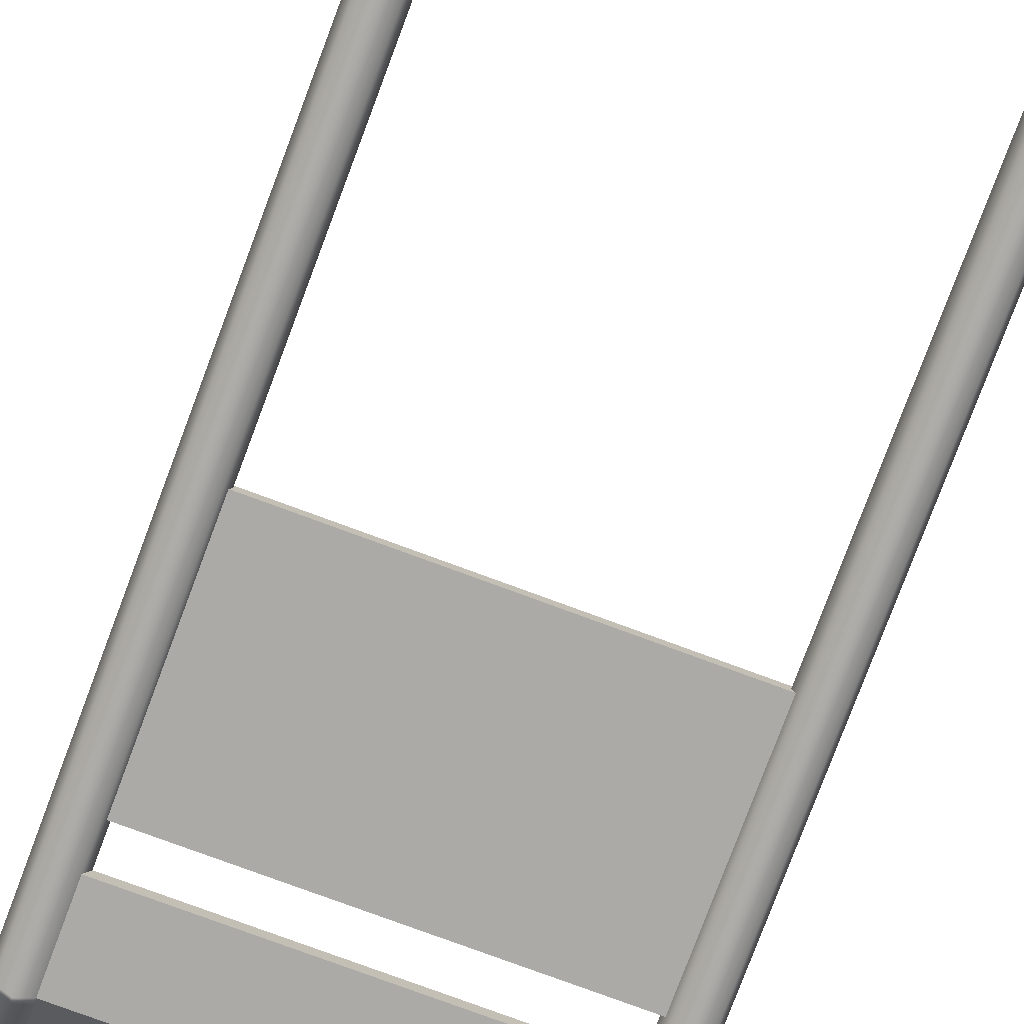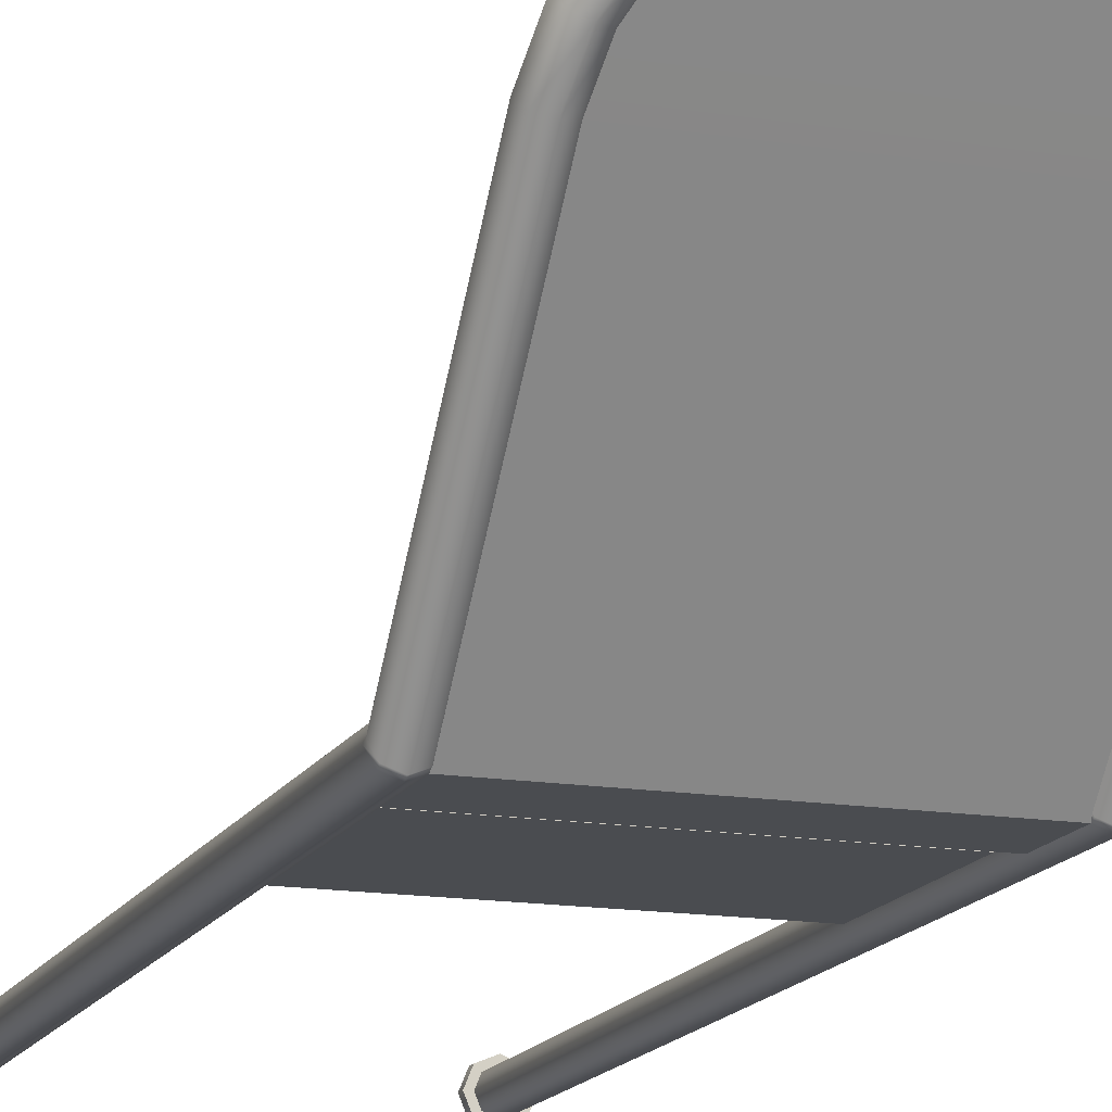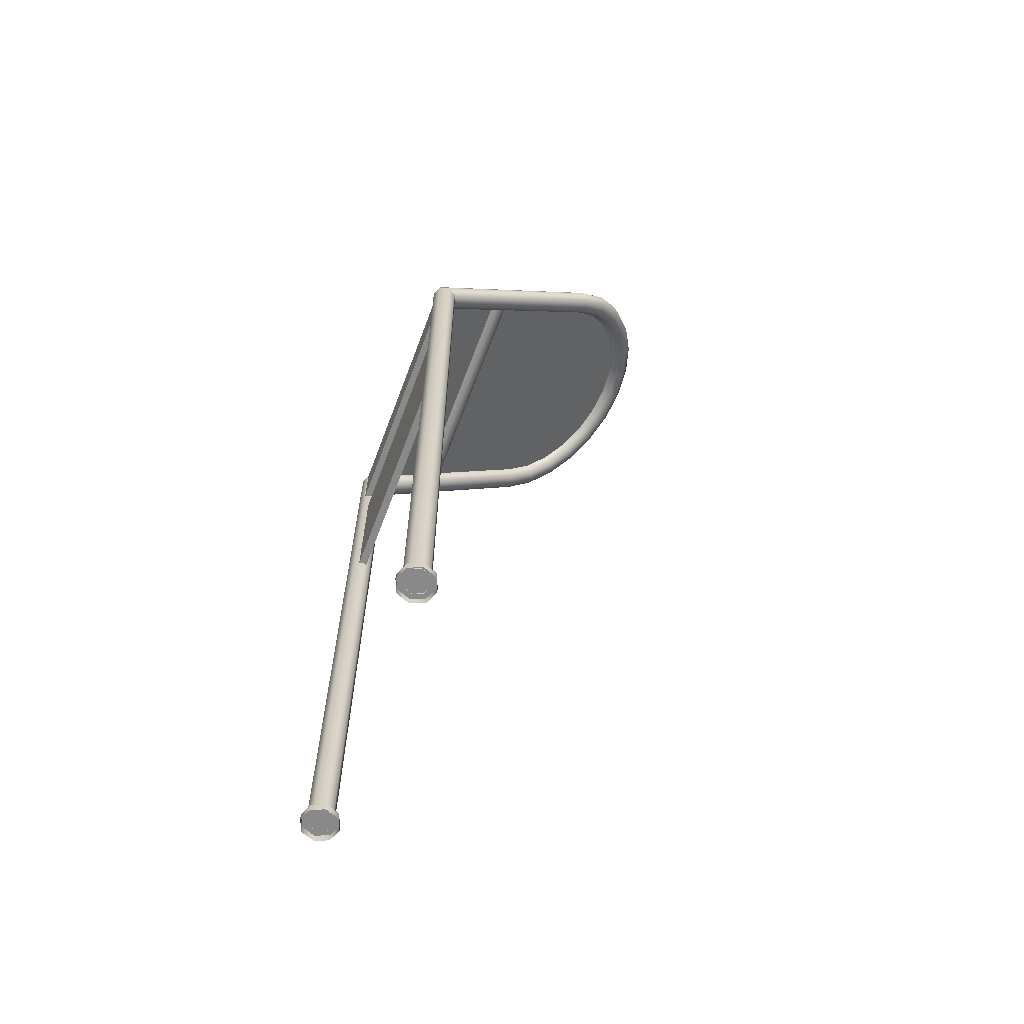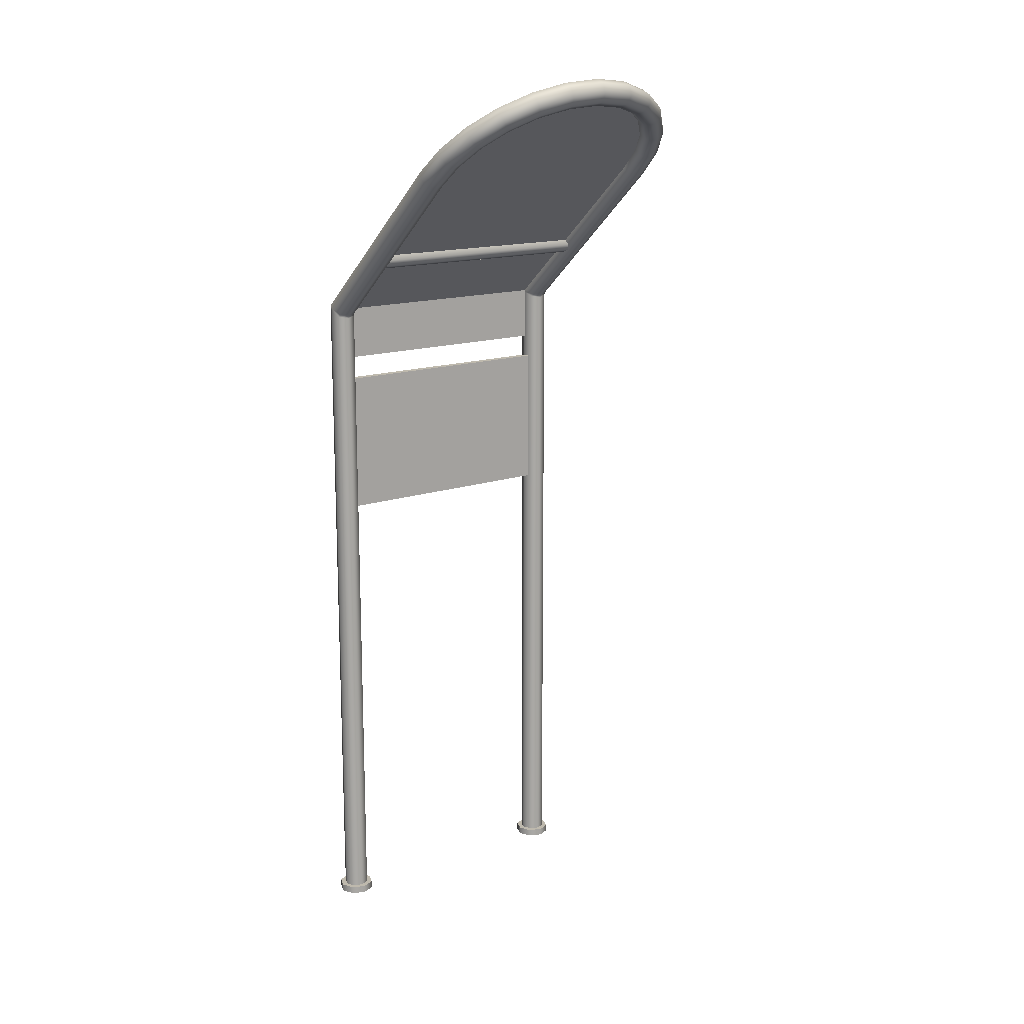
<metadata>
{"format":"obj","ext":"obj","renderer":"f3d","projection":"perspective","resolution":1024,"background":"white","views":[{"elev":-76.1,"azim":-20.4,"up":"+Z"},{"elev":-15.1,"azim":161.0,"up":"+Z"},{"elev":-63.1,"azim":-110.6,"up":"+Y"},{"elev":15.2,"azim":-36.6,"up":"+Y"}]}
</metadata>
<code>
g MainCity_Prop_Parking_02
v -0.0002371 3.191 0.9181
v 0.1065 3.182 0.9077
v -0.107 3.182 0.9077
v -0.206 3.156 0.8772
v 0.2055 3.156 0.8772
v -0.2909 3.114 0.8287
v 0.2904 3.114 0.8287
v -0.356 3.06 0.7657
v 0.3555 3.06 0.7657
v -0.3968 2.996 0.6923
v 0.3963 2.996 0.6923
v -0.4111 2.927 0.6114
v 0.4107 2.927 0.6114
v -0.4121 2.4 -2.289e-07
v 0.4112 2.4 -2.289e-07
v 0.4107 2.213 -1.526e-07
v -0.4111 2.213 -1.526e-07
v -0.4121 2.4 -2.289e-07
v 0.4112 2.4 -2.289e-07
v 0.4234 2.951 0.5912
v -0.4243 2.408 -0.03182
v 0.4238 2.408 -0.03182
v -0.4239 2.951 0.5912
v -0.4092 3.023 0.674
v 0.4087 3.023 0.674
v -0.367 3.088 0.7497
v 0.3666 3.088 0.7497
v -0.2999 3.144 0.8148
v 0.2994 3.144 0.8148
v -0.2123 3.187 0.8647
v 0.2119 3.187 0.8647
v -0.1103 3.214 0.8962
v 0.1098 3.214 0.8962
v -0.0002371 3.224 0.9069
v -0.4111 2.213 -1.526e-07
v 0.4107 2.213 -1.526e-07
v 0.4238 2.213 -0.03182
v -0.4243 2.213 -0.03182
v 0.4164 2.132 -0.01402
v -0.4173 2.132 -0.01402
v -0.4173 1.626 -0.01402
v 0.4164 1.626 -0.01402
v 0.4164 2.132 0.01465
v 0.4164 1.626 0.01465
v -0.4173 1.626 0.01465
v -0.4173 2.132 0.01465
v 0.4164 1.626 0.01465
v 0.4164 1.626 -0.01402
v -0.4173 1.626 -0.01402
v -0.4173 1.626 0.01465
v -0.4173 2.132 0.01465
v -0.4173 2.132 -0.01402
v 0.4164 2.132 -0.01402
v 0.4164 2.132 0.01465
v 0.4238 2.213 -0.03182
v 0.4238 2.408 -0.03182
v -0.4243 2.408 -0.03182
v -0.4243 2.213 -0.03182
v -0.4241 0.02472 -0.03182
v -0.4109 0.02472 -1.483e-07
v -0.4109 2.393 2.373e-07
v -0.4241 2.408 -0.03182
v -0.4559 0.02472 -0.045
v -0.4109 2.405 0.005306
v -0.4559 2.414 -0.045
v -0.4877 0.02472 -0.03182
v -0.4241 2.42 -0.02652
v -0.4877 2.408 -0.03182
v -0.5009 0.02472 -1.483e-07
v -0.4236 2.951 0.5912
v -0.4109 2.927 0.6114
v -0.3966 2.996 0.6923
v -0.4559 2.426 -0.0397
v -0.5009 2.393 2.373e-07
v -0.4877 0.02472 0.03182
v -0.409 3.023 0.674
v -0.3557 3.06 0.7657
v -0.4552 2.963 0.5839
v -0.4877 2.42 -0.02652
v -0.4877 2.379 0.03182
v -0.4559 0.02472 0.045
v -0.3668 3.088 0.7497
v -0.2907 3.114 0.8287
v -0.4397 3.039 0.6714
v -0.4872 2.955 0.5938
v -0.5009 2.405 0.005298
v -0.4559 2.373 0.045
v -0.4241 0.02472 0.03182
v -0.2997 3.144 0.8148
v -0.2058 3.156 0.8772
v -0.3943 3.109 0.753
v -0.4709 3.035 0.6862
v -0.5009 2.932 0.6151
v -0.4877 2.39 0.03712
v -0.4241 2.379 0.03182
v -0.4109 0.02472 -1.483e-07
v -0.4109 2.393 2.373e-07
v -0.4559 2.384 0.0503
v -0.4241 2.39 0.03712
v -0.4109 2.405 0.005306
v -0.4882 2.907 0.6354
v -0.4842 3.013 0.7096
v -0.4245 2.903 0.6328
v -0.4109 2.927 0.6114
v -0.4565 2.895 0.6427
v -0.4099 2.975 0.7157
v -0.3966 2.996 0.6923
v -0.4718 2.987 0.7279
v -0.441 2.971 0.7305
v -0.4221 3.11 0.7737
v -0.3676 3.04 0.7916
v -0.3557 3.06 0.7657
v -0.434 3.091 0.7996
v -0.3954 3.041 0.8123
v -0.423 3.062 0.8156
v -0.322 3.169 0.8231
v -0.3003 3.096 0.8568
v -0.2907 3.114 0.8287
v -0.3447 3.175 0.8488
v -0.3543 3.157 0.8769
v -0.323 3.102 0.8826
v -0.3453 3.127 0.8909
v -0.2121 3.187 0.8647
v -0.1068 3.182 0.9077
v -0.2278 3.216 0.8768
v -0.11 3.214 0.8962
v -0.0004349 3.191 0.9181
v -0.0004349 3.224 0.9069
v -0.1181 3.245 0.9106
v -0.0004349 3.255 0.9222
v -0.2438 3.224 0.9064
v -0.1264 3.256 0.9426
v -0.0004349 3.266 0.9549
v -0.2506 3.208 0.9361
v -0.1299 3.24 0.9733
v -0.0004349 3.251 0.986
v -0.2442 3.177 0.9486
v -0.1266 3.208 0.9848
v -0.0004349 3.219 0.9972
v -0.2285 3.148 0.9365
v -0.1185 3.178 0.9704
v -0.0004349 3.187 0.9819
v -0.2126 3.14 0.9069
v -0.2058 3.156 0.8772
v -0.1103 3.167 0.9384
v -0.0004349 3.176 0.9492
v -0.1068 3.182 0.9077
v -0.0004349 3.191 0.9181
v 0.4232 0.02472 -0.03182
v 0.41 2.393 2.289e-07
v 0.41 0.02472 -1.526e-07
v 0.4232 2.408 -0.03182
v 0.455 0.02472 -0.045
v 0.41 2.405 0.005306
v 0.455 2.414 -0.045
v 0.4868 0.02472 -0.03182
v 0.4232 2.42 -0.02652
v 0.4868 2.408 -0.03182
v 0.5 0.02472 -1.526e-07
v 0.4227 2.951 0.5912
v 0.41 2.927 0.6114
v 0.3957 2.996 0.6923
v 0.455 2.426 -0.0397
v 0.5 2.393 2.289e-07
v 0.4868 0.02472 0.03182
v 0.4081 3.023 0.674
v 0.3549 3.06 0.7657
v 0.4544 2.963 0.5839
v 0.4868 2.42 -0.02652
v 0.4868 2.379 0.03182
v 0.455 0.02472 0.045
v 0.3659 3.088 0.7497
v 0.2898 3.114 0.8287
v 0.4389 3.039 0.6714
v 0.4864 2.955 0.5938
v 0.5 2.405 0.005298
v 0.455 2.373 0.045
v 0.4232 0.02472 0.03182
v 0.2988 3.144 0.8148
v 0.2049 3.156 0.8772
v 0.3934 3.109 0.753
v 0.47 3.035 0.6862
v 0.5 2.932 0.6151
v 0.4868 2.39 0.03712
v 0.4232 2.379 0.03182
v 0.41 0.02472 -1.526e-07
v 0.41 2.393 2.289e-07
v 0.455 2.384 0.0503
v 0.4232 2.39 0.03712
v 0.41 2.405 0.005306
v 0.4873 2.907 0.6354
v 0.4833 3.013 0.7096
v 0.4237 2.903 0.6328
v 0.41 2.927 0.6114
v 0.4557 2.895 0.6427
v 0.409 2.975 0.7157
v 0.3957 2.996 0.6923
v 0.4709 2.987 0.7279
v 0.4401 2.971 0.7305
v 0.4213 3.11 0.7737
v 0.3667 3.04 0.7916
v 0.3549 3.06 0.7657
v 0.4331 3.091 0.7996
v 0.3946 3.041 0.8123
v 0.4221 3.062 0.8156
v 0.3212 3.169 0.8231
v 0.2995 3.096 0.8568
v 0.2898 3.114 0.8287
v 0.3438 3.175 0.8488
v 0.3534 3.157 0.8769
v 0.3221 3.102 0.8826
v 0.3444 3.127 0.8909
v 0.2112 3.187 0.8647
v 0.1059 3.182 0.9077
v 0.2117 3.14 0.9069
v 0.2049 3.156 0.8772
v 0.2276 3.148 0.9365
v 0.2434 3.177 0.9486
v 0.2497 3.208 0.9361
v 0.227 3.216 0.8768
v 0.1092 3.214 0.8962
v -0.0004349 3.191 0.9181
v -0.0004349 3.224 0.9069
v 0.2429 3.224 0.9064
v 0.1173 3.245 0.9106
v -0.0004349 3.255 0.9222
v 0.1255 3.256 0.9426
v -0.0004349 3.266 0.9549
v 0.129 3.24 0.9733
v -0.0004349 3.251 0.986
v 0.1257 3.208 0.9848
v -0.0004349 3.219 0.9972
v 0.1176 3.178 0.9704
v -0.0004349 3.187 0.9819
v 0.1094 3.167 0.9384
v -0.0004349 3.176 0.9492
v 0.1059 3.182 0.9077
v -0.0004349 3.191 0.9181
v -0.4105 0.02614 0.04538
v -0.4105 -1.433e-09 0.04538
v -0.4559 -4.496e-09 0.06418
v -0.4559 0.0261 0.06418
v -0.5013 -1.433e-09 0.04538
v -0.5013 0.02614 0.04538
v -0.5201 0.02624 -1.409e-07
v -0.5201 5.96e-09 -1.203e-07
v -0.5013 1.335e-08 -0.04538
v -0.5013 0.02633 -0.04538
v -0.4559 1.642e-08 -0.06418
v -0.4559 0.02637 -0.06418
v -0.4105 1.335e-08 -0.04538
v -0.4105 0.02633 -0.04538
v -0.3917 5.96e-09 -5.063e-08
v -0.3917 0.02624 -9.409e-08
v -0.4105 -1.433e-09 0.04538
v -0.4105 0.02614 0.04538
v -0.5013 0.02633 -0.04538
v -0.4559 0.02637 -0.06418
v -0.4105 0.02633 -0.04538
v -0.5201 0.02624 -1.409e-07
v -0.5013 0.02614 0.04538
v -0.3917 0.02624 -9.409e-08
v -0.4559 0.0261 0.06418
v -0.4105 0.02614 0.04538
v -0.4335 2.61 0.2727
v -0.4335 2.632 0.2636
v 0.4245 2.632 0.2636
v 0.4245 2.61 0.2727
v -0.4335 2.588 0.2636
v 0.4245 2.588 0.2636
v -0.4335 2.579 0.2418
v 0.4245 2.579 0.2418
v -0.4336 2.588 0.2199
v 0.4245 2.588 0.2199
v -0.4336 2.61 0.2108
v 0.4245 2.61 0.2108
v 0.4096 0.02614 0.04538
v 0.455 -3.93e-18 0.06418
v 0.4096 -2.779e-18 0.04538
v 0.455 0.0261 0.06418
v 0.5004 -2.779e-18 0.04538
v 0.5004 0.02614 0.04538
v 0.5192 0.02624 -1.526e-07
v 0.5192 7.007e-24 -1.144e-07
v 0.5004 2.779e-18 -0.04538
v 0.5004 0.02633 -0.04538
v 0.455 3.93e-18 -0.06418
v 0.455 0.02637 -0.06418
v 0.4096 2.779e-18 -0.04538
v 0.4096 0.02633 -0.04538
v 0.3908 4.672e-24 -7.629e-08
v 0.3908 0.02624 -7.629e-08
v 0.4096 -2.779e-18 0.04538
v 0.4096 0.02614 0.04538
v 0.5004 0.02633 -0.04538
v 0.4096 0.02633 -0.04538
v 0.455 0.02637 -0.06418
v 0.5192 0.02624 -1.526e-07
v 0.5004 0.02614 0.04538
v 0.3908 0.02624 -7.629e-08
v 0.455 0.0261 0.06418
v 0.4096 0.02614 0.04538
g MainCity_Prop_Parking_02_0
f 3 2 1
f 3 4 2
f 4 5 2
f 4 6 5
f 6 7 5
f 6 8 7
f 8 9 7
f 8 10 9
f 10 11 9
f 10 12 11
f 12 13 11
f 12 14 13
f 14 15 13
f 18 17 16
f 19 18 16
f 22 21 20
f 21 23 20
f 23 24 20
f 24 25 20
f 24 26 25
f 26 27 25
f 26 28 27
f 28 29 27
f 28 30 29
f 30 31 29
f 30 32 31
f 32 33 31
f 34 33 32
f 37 36 35
f 38 37 35
f 41 40 39
f 42 41 39
f 45 44 43
f 46 45 43
f 49 48 47
f 50 49 47
f 53 52 51
f 54 53 51
f 57 56 55
f 58 57 55
f 61 60 59
f 62 61 59
f 62 59 63
f 64 61 62
f 65 62 63
f 65 63 66
f 67 64 62
f 67 62 65
f 68 65 66
f 68 66 69
f 64 67 70
f 71 64 70
f 71 70 72
f 73 67 65
f 73 65 68
f 67 73 70
f 74 68 69
f 74 69 75
f 70 76 72
f 72 76 77
f 73 78 70
f 70 78 76
f 79 73 68
f 79 68 74
f 73 79 78
f 80 74 75
f 80 75 81
f 76 82 77
f 77 82 83
f 78 84 76
f 76 84 82
f 79 85 78
f 78 85 84
f 86 79 74
f 86 74 80
f 79 86 85
f 87 80 81
f 87 81 88
f 82 89 83
f 83 89 90
f 84 91 82
f 82 91 89
f 85 92 84
f 84 92 91
f 86 93 85
f 85 93 92
f 94 86 80
f 94 80 87
f 86 94 93
f 95 87 88
f 95 88 96
f 97 95 96
f 98 94 87
f 98 87 95
f 99 95 97
f 99 98 95
f 100 99 97
f 94 101 93
f 94 98 101
f 93 102 92
f 93 101 102
f 99 100 103
f 100 104 103
f 98 99 105
f 98 105 101
f 99 103 105
f 103 104 106
f 104 107 106
f 101 105 108
f 101 108 102
f 105 103 109
f 103 106 109
f 105 109 108
f 92 102 110
f 92 110 91
f 106 107 111
f 107 112 111
f 102 108 113
f 102 113 110
f 109 106 114
f 106 111 114
f 108 109 115
f 108 115 113
f 109 114 115
f 91 110 116
f 91 116 89
f 111 112 117
f 112 118 117
f 110 113 119
f 110 119 116
f 113 115 120
f 113 120 119
f 114 111 121
f 111 117 121
f 115 114 122
f 115 122 120
f 114 121 122
f 89 116 123
f 89 123 90
f 90 123 124
f 116 119 125
f 116 125 123
f 123 126 124
f 123 125 126
f 124 126 127
f 126 128 127
f 126 129 128
f 125 129 126
f 129 130 128
f 119 131 125
f 125 131 129
f 119 120 131
f 129 132 130
f 131 132 129
f 132 133 130
f 120 134 131
f 131 134 132
f 120 122 134
f 132 135 133
f 134 135 132
f 135 136 133
f 122 137 134
f 134 137 135
f 122 121 137
f 135 138 136
f 137 138 135
f 138 139 136
f 121 140 137
f 137 140 138
f 121 117 140
f 138 141 139
f 140 141 138
f 141 142 139
f 117 143 140
f 140 143 141
f 117 118 143
f 118 144 143
f 141 145 142
f 143 145 141
f 143 144 145
f 145 146 142
f 144 147 145
f 145 147 146
f 147 148 146
f 151 150 149
f 150 152 149
f 149 152 153
f 150 154 152
f 152 155 153
f 153 155 156
f 154 157 152
f 152 157 155
f 155 158 156
f 156 158 159
f 157 154 160
f 154 161 160
f 160 161 162
f 157 163 155
f 155 163 158
f 163 157 160
f 158 164 159
f 159 164 165
f 166 160 162
f 166 162 167
f 168 163 160
f 168 160 166
f 163 169 158
f 158 169 164
f 169 163 168
f 164 170 165
f 165 170 171
f 172 166 167
f 172 167 173
f 174 168 166
f 174 166 172
f 175 169 168
f 175 168 174
f 169 176 164
f 164 176 170
f 176 169 175
f 170 177 171
f 171 177 178
f 179 172 173
f 179 173 180
f 181 174 172
f 181 172 179
f 182 175 174
f 182 174 181
f 183 176 175
f 183 175 182
f 176 184 170
f 170 184 177
f 184 176 183
f 177 185 178
f 178 185 186
f 185 187 186
f 184 188 177
f 177 188 185
f 185 189 187
f 188 189 185
f 189 190 187
f 191 184 183
f 188 184 191
f 192 183 182
f 191 183 192
f 190 189 193
f 194 190 193
f 189 188 195
f 195 188 191
f 193 189 195
f 194 193 196
f 197 194 196
f 195 191 198
f 198 191 192
f 193 195 199
f 196 193 199
f 199 195 198
f 192 182 200
f 200 182 181
f 197 196 201
f 202 197 201
f 198 192 203
f 203 192 200
f 196 199 204
f 201 196 204
f 199 198 205
f 205 198 203
f 204 199 205
f 200 181 206
f 206 181 179
f 202 201 207
f 208 202 207
f 203 200 209
f 209 200 206
f 205 203 210
f 210 203 209
f 201 204 211
f 207 201 211
f 204 205 212
f 212 205 210
f 211 204 212
f 206 179 213
f 213 179 180
f 213 180 214
f 208 207 215
f 216 208 215
f 207 211 217
f 215 207 217
f 211 212 218
f 217 211 218
f 212 210 219
f 218 212 219
f 220 206 213
f 209 206 220
f 221 213 214
f 220 213 221
f 221 214 222
f 223 221 222
f 210 209 224
f 224 209 220
f 219 210 224
f 225 220 221
f 225 221 223
f 224 220 225
f 226 225 223
f 227 224 225
f 227 225 226
f 219 224 227
f 228 227 226
f 229 219 227
f 229 227 228
f 218 219 229
f 230 229 228
f 231 218 229
f 231 229 230
f 217 218 231
f 232 231 230
f 233 217 231
f 233 231 232
f 215 217 233
f 234 233 232
f 235 215 233
f 235 233 234
f 216 215 235
f 236 235 234
f 237 216 235
f 237 235 236
f 238 237 236
f 241 240 239
f 242 241 239
f 243 241 242
f 244 243 242
f 244 245 243
f 245 246 243
f 247 246 245
f 248 247 245
f 249 247 248
f 250 249 248
f 251 249 250
f 252 251 250
f 253 251 252
f 254 253 252
f 255 253 254
f 256 255 254
f 259 258 257
f 260 259 257
f 260 261 259
f 261 262 259
f 261 263 262
f 263 264 262
f 267 266 265
f 268 267 265
f 268 265 269
f 270 268 269
f 270 269 271
f 272 270 271
f 272 271 273
f 274 272 273
f 274 273 275
f 276 274 275
f 279 278 277
f 278 280 277
f 278 281 280
f 281 282 280
f 283 282 281
f 284 283 281
f 284 285 283
f 285 286 283
f 285 287 286
f 287 288 286
f 287 289 288
f 289 290 288
f 289 291 290
f 291 292 290
f 291 293 292
f 293 294 292
f 297 296 295
f 296 298 295
f 299 298 296
f 300 299 296
f 301 299 300
f 302 301 300

</code>
